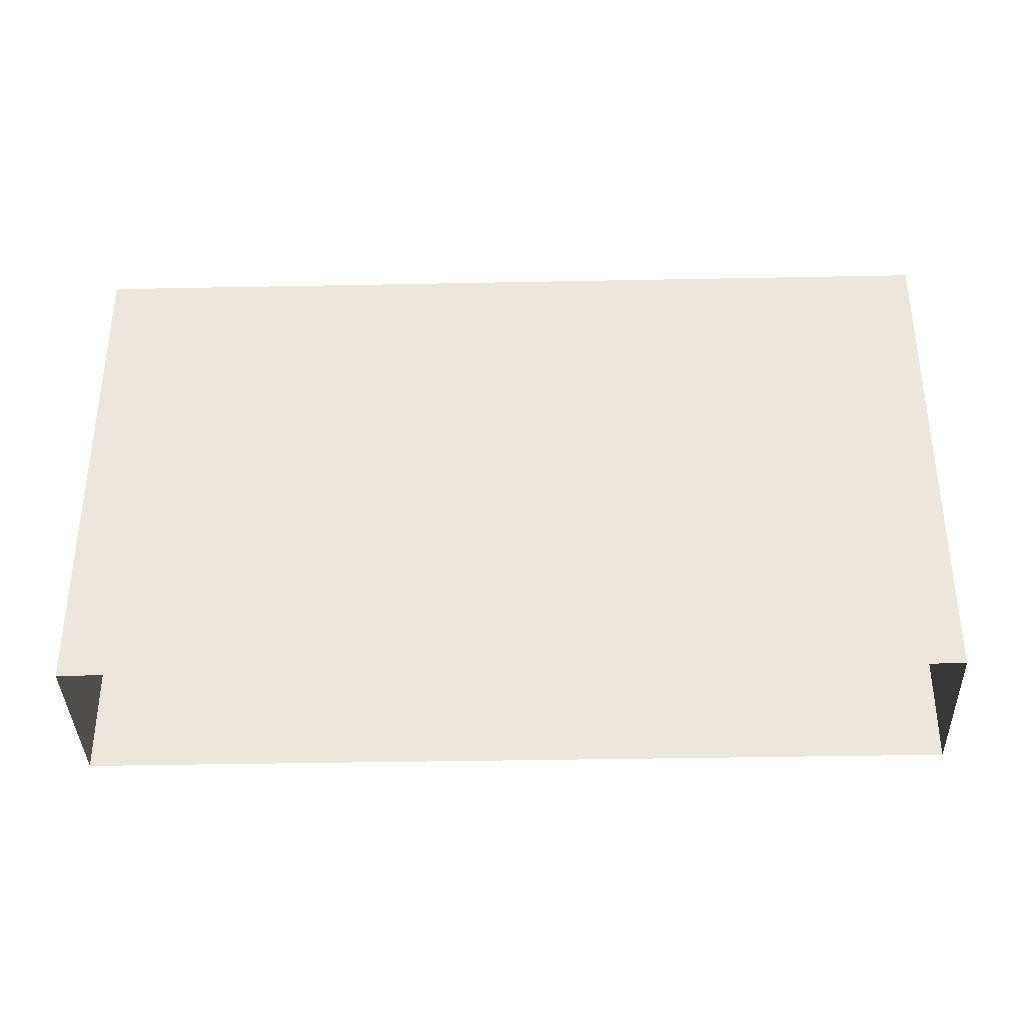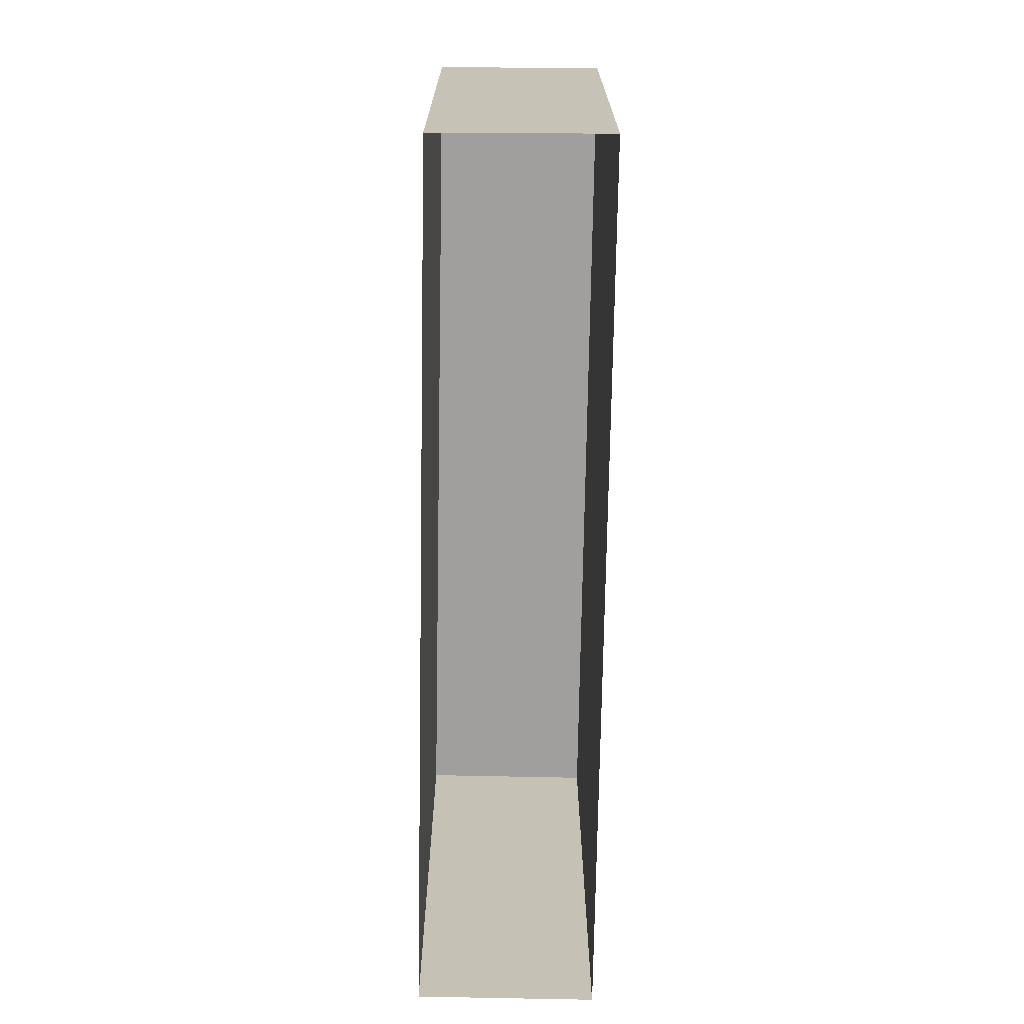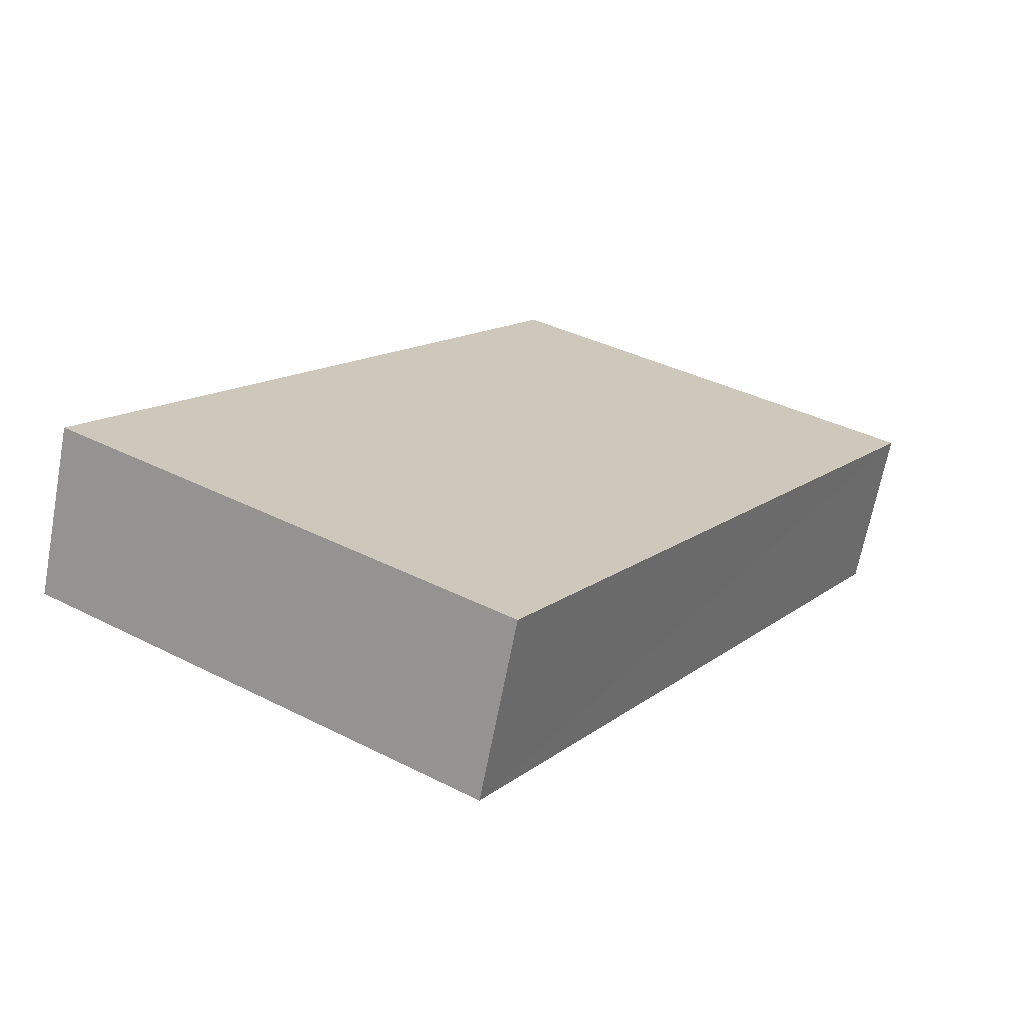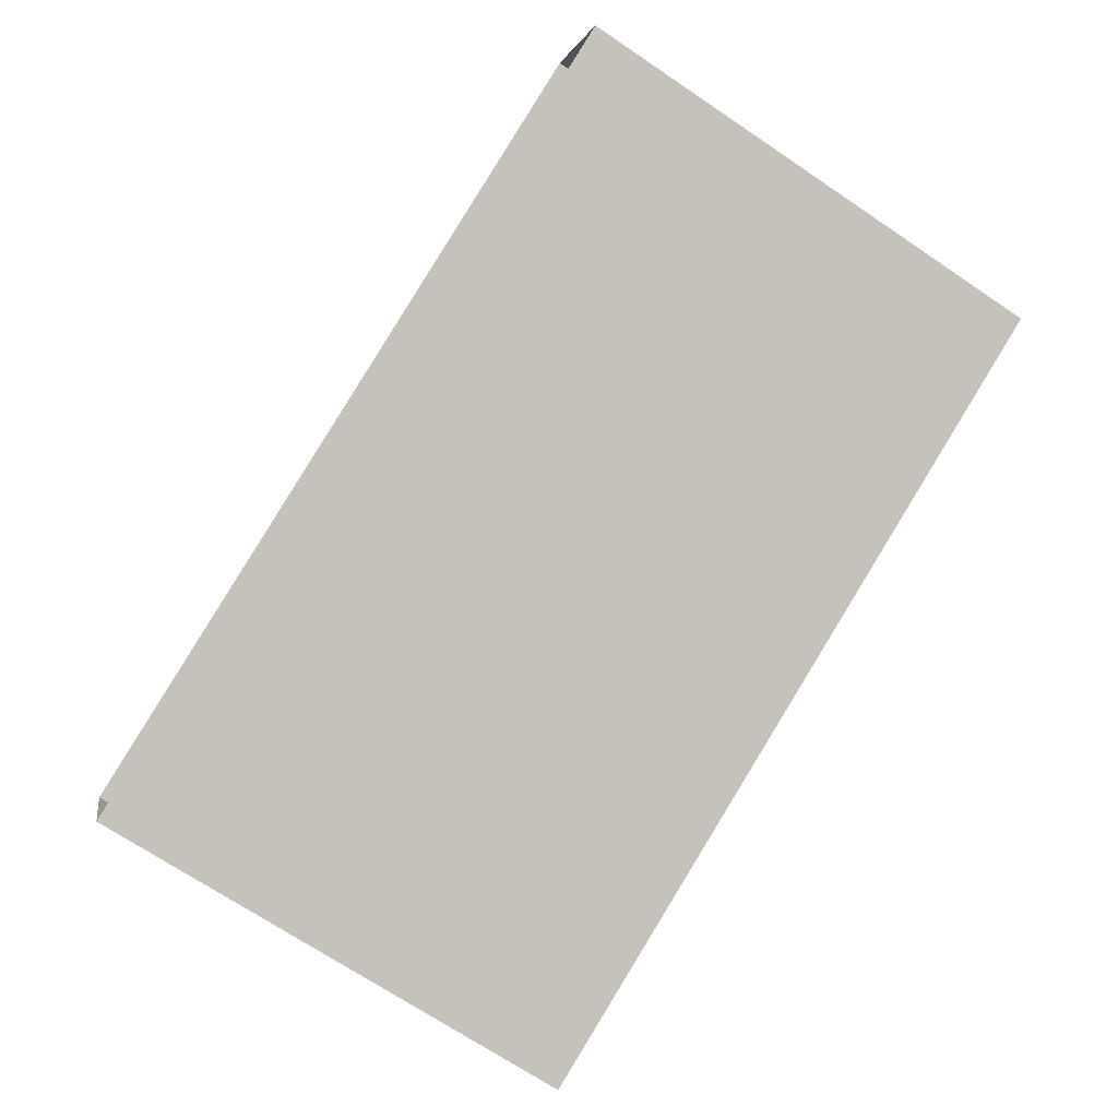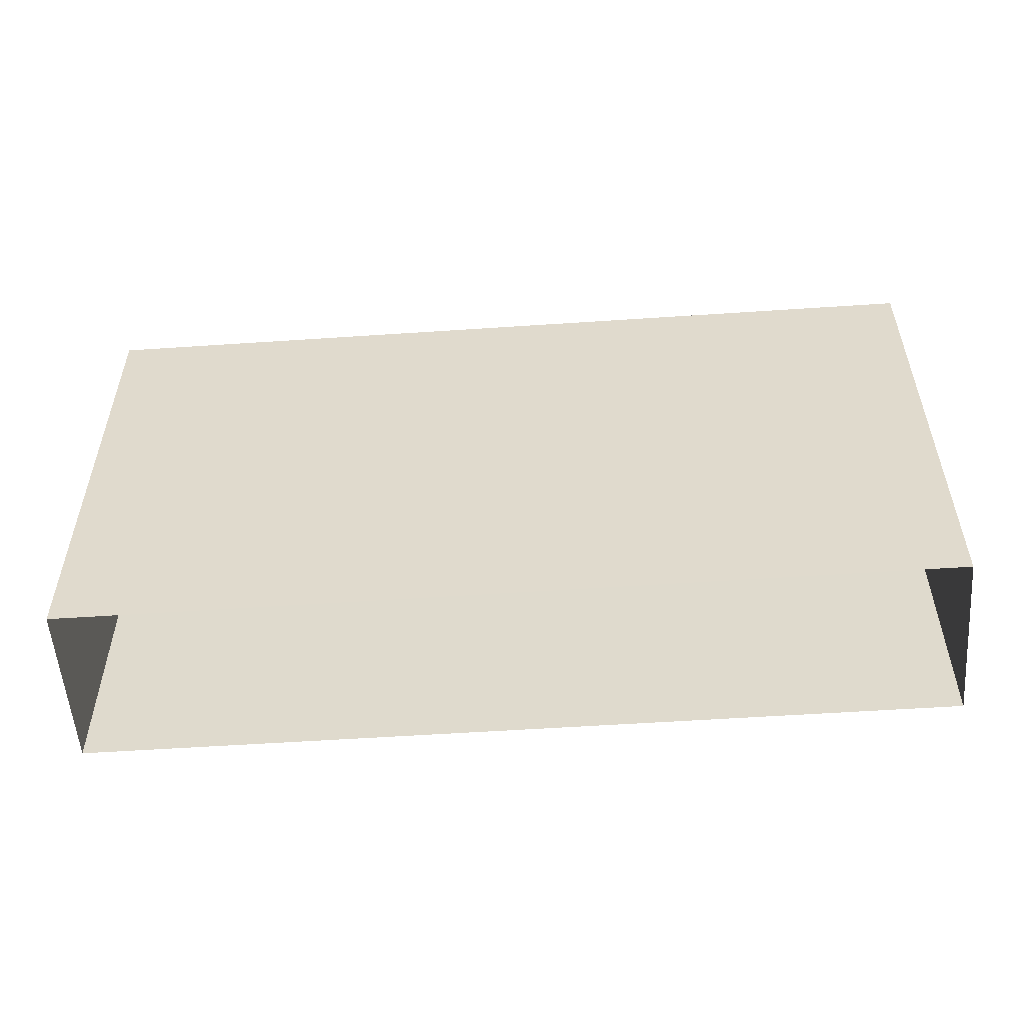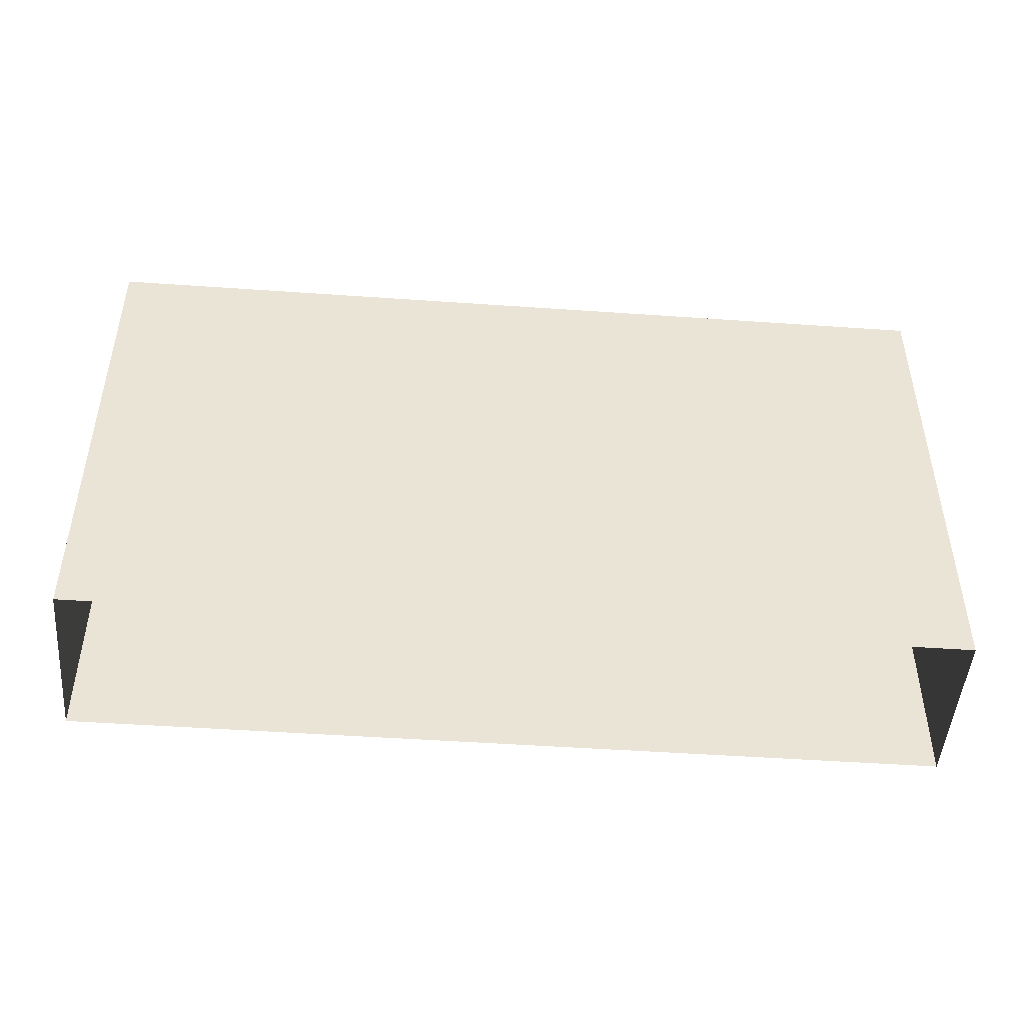
<metadata>
{"format":"obj","ext":"obj","renderer":"f3d","projection":"perspective","resolution":1024,"background":"white","views":[{"elev":-36.8,"azim":-19.0,"up":"+Z"},{"elev":-71.3,"azim":-111.3,"up":"+Z"},{"elev":37.3,"azim":-56.9,"up":"+Y"},{"elev":-71.4,"azim":-123.8,"up":"+Y"},{"elev":-55.3,"azim":163.8,"up":"+Z"},{"elev":-47.7,"azim":155.1,"up":"+Z"}]}
</metadata>
<code>
v 1.231e+05 7.858e+05 14.58
v 1.231e+05 7.858e+05 14.58
v 1.231e+05 7.858e+05 14.58
v 1.231e+05 7.858e+05 14.58
v 1.231e+05 7.858e+05 24.02
v 1.231e+05 7.858e+05 24.02
v 1.231e+05 7.858e+05 24.02
v 1.231e+05 7.858e+05 24.02
f 1 2 3
f 4 1 3
f 5 6 7
f 8 5 7
f 6 4 3
f 7 6 3
f 6 1 4
f 6 5 1
f 5 2 1
f 5 8 2
f 7 3 2
f 8 7 2

</code>
